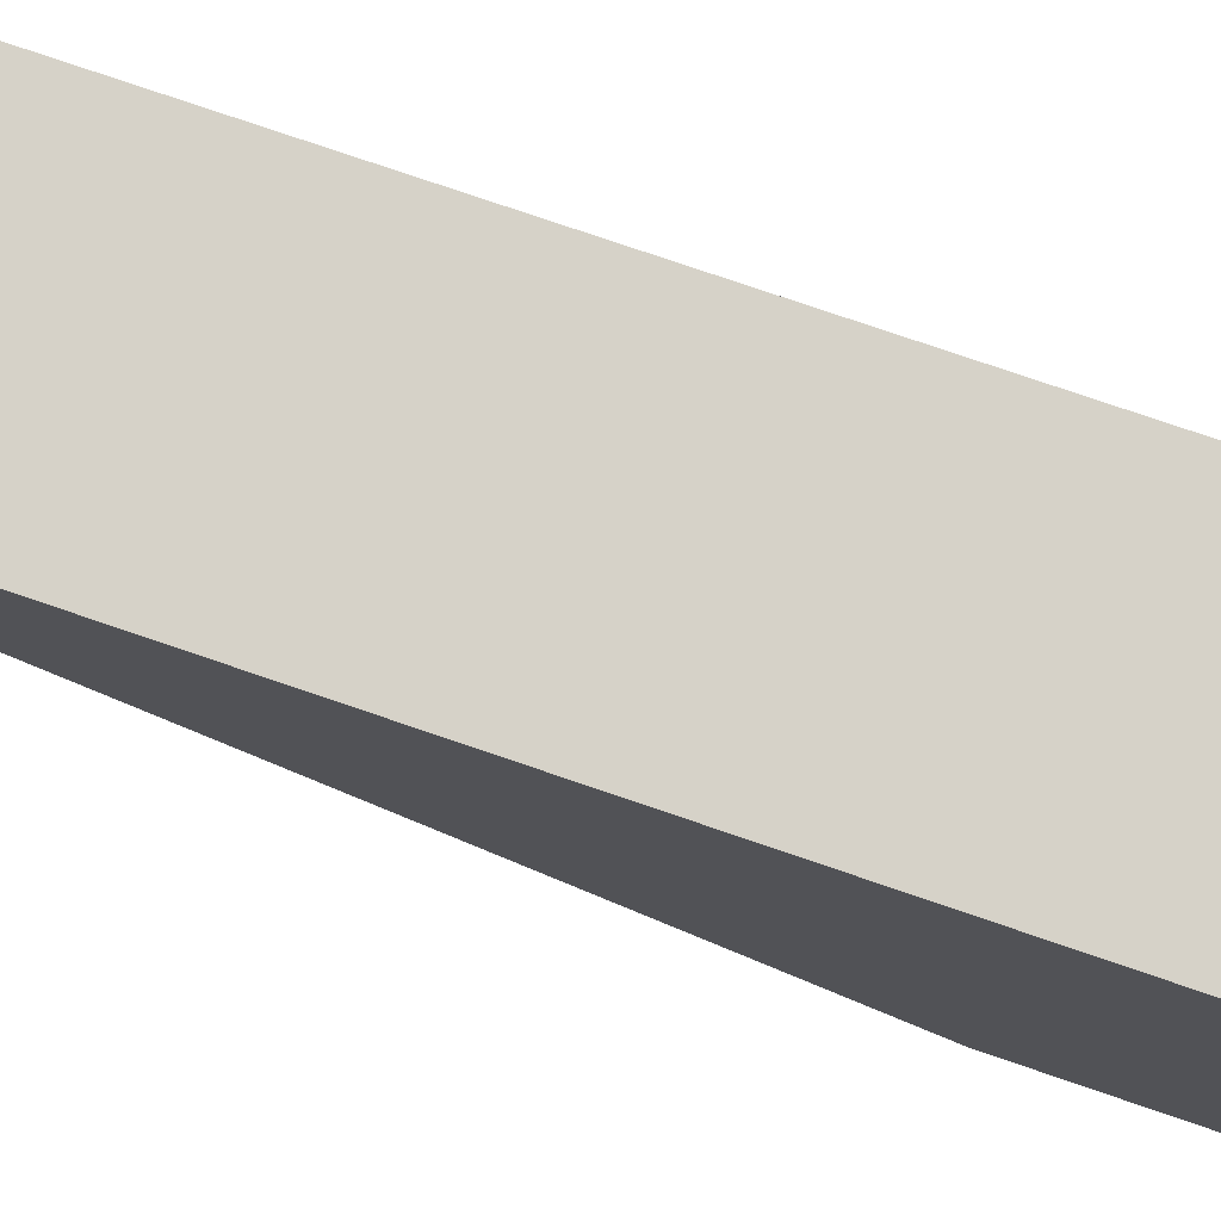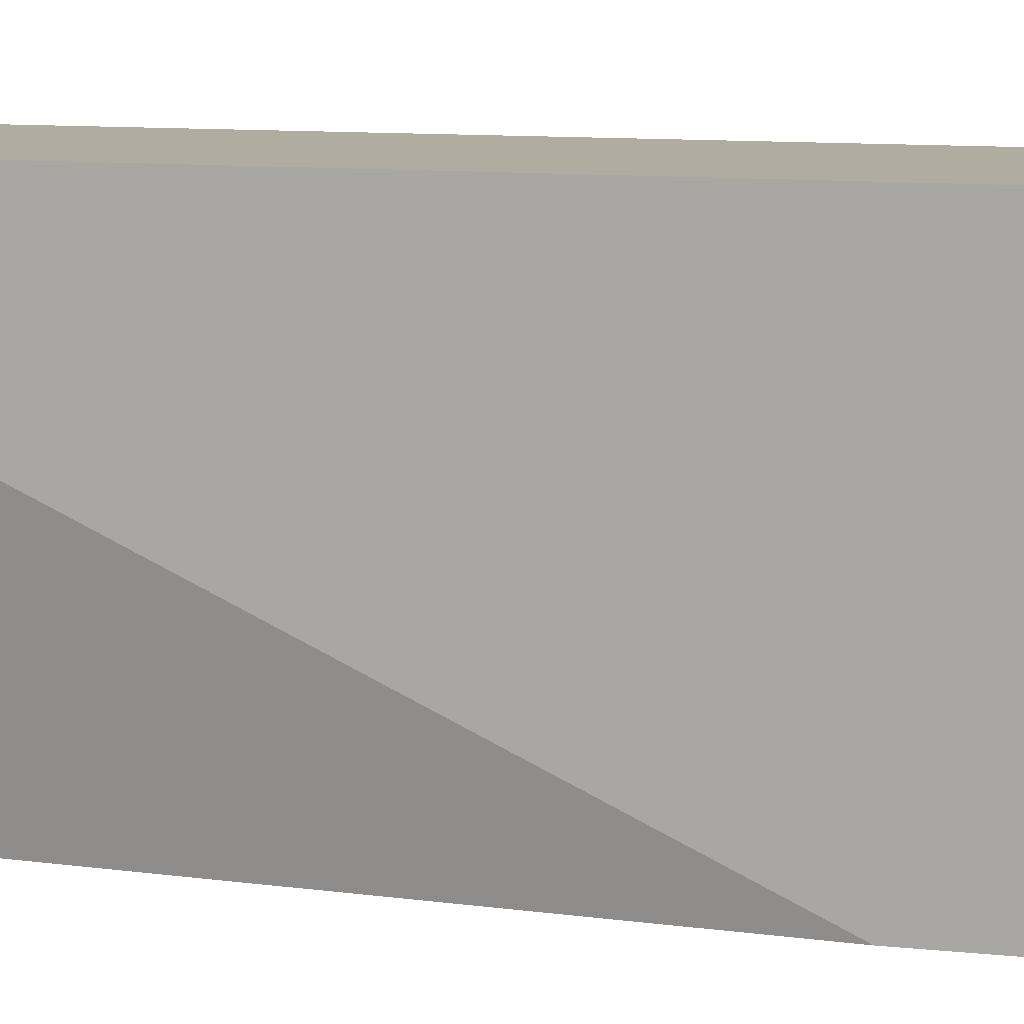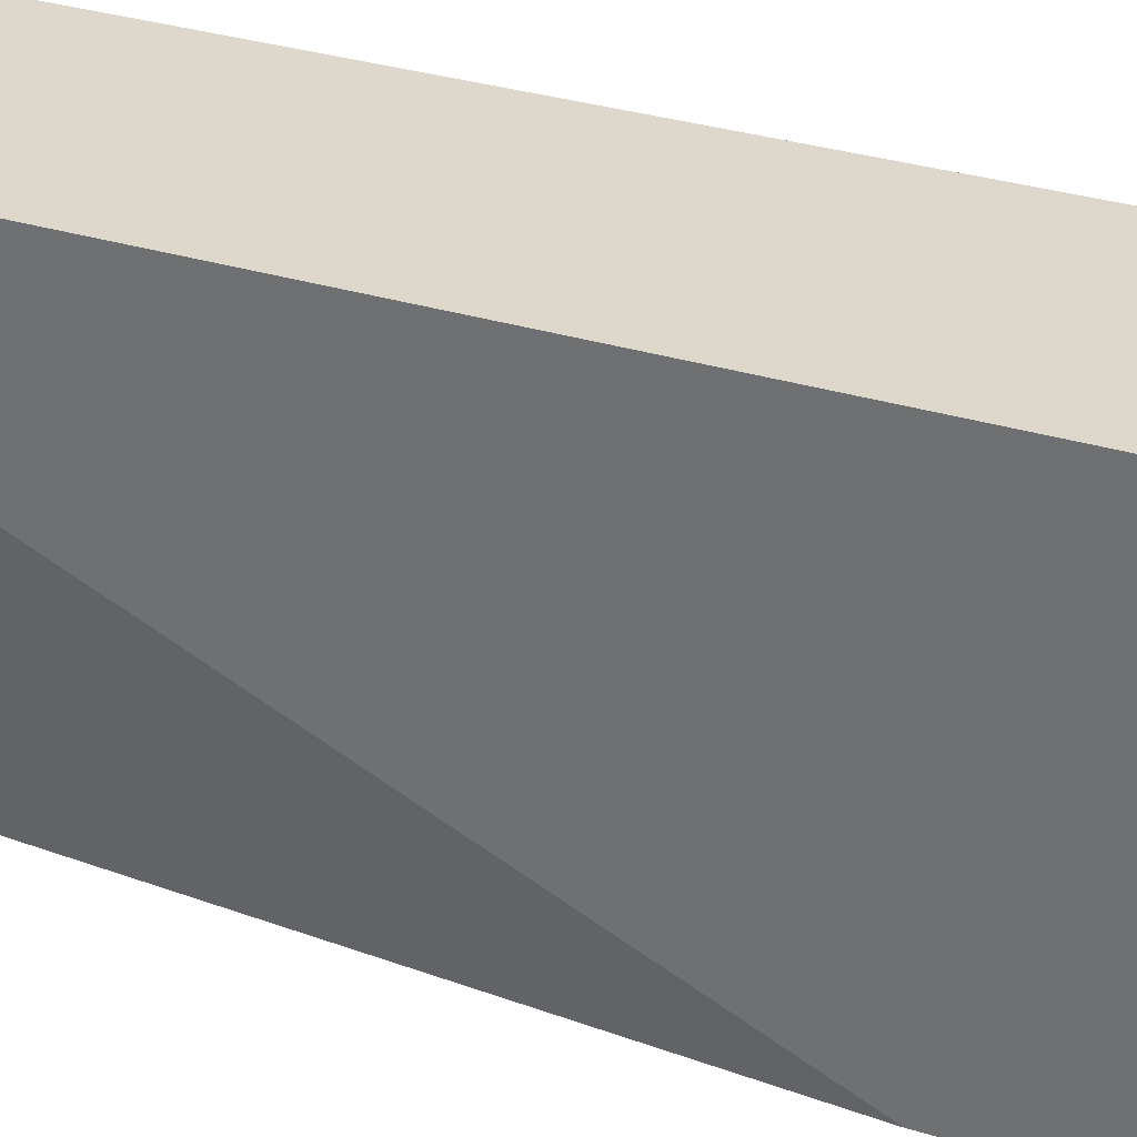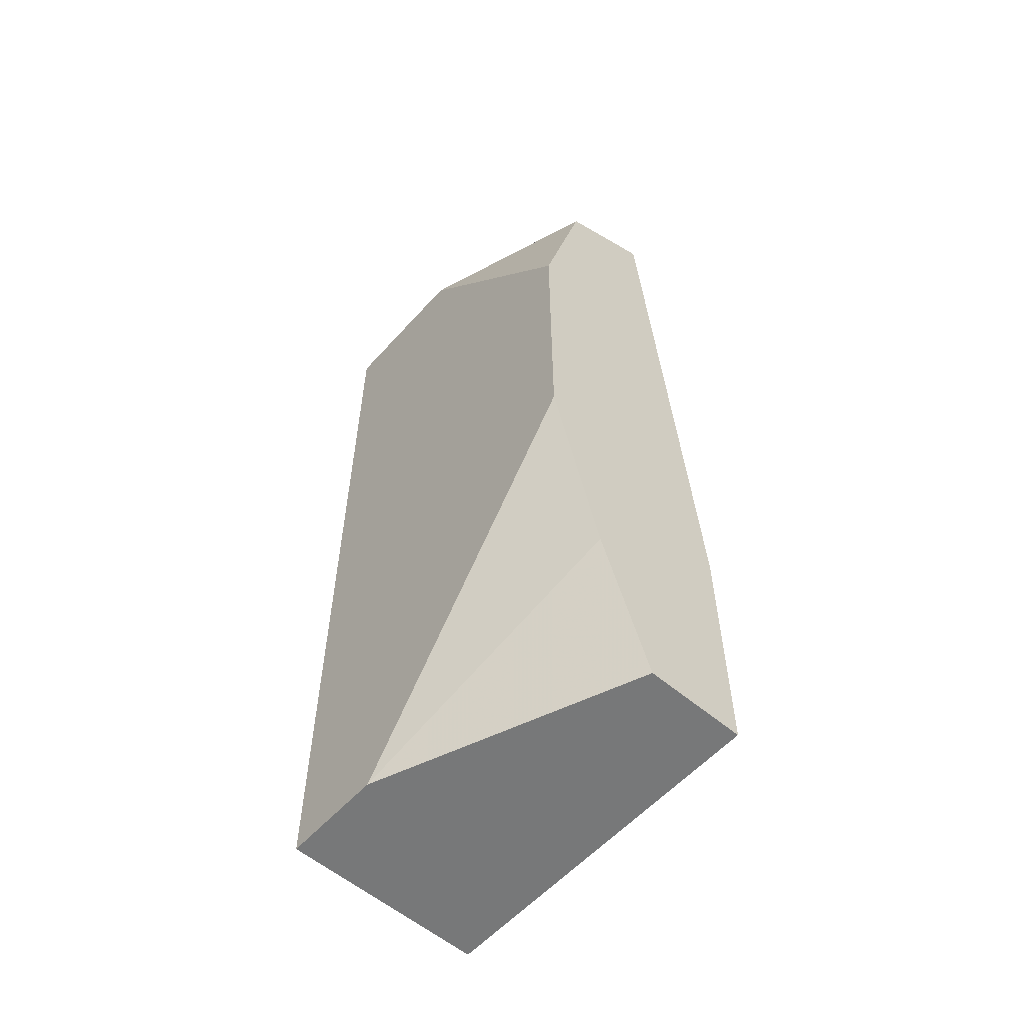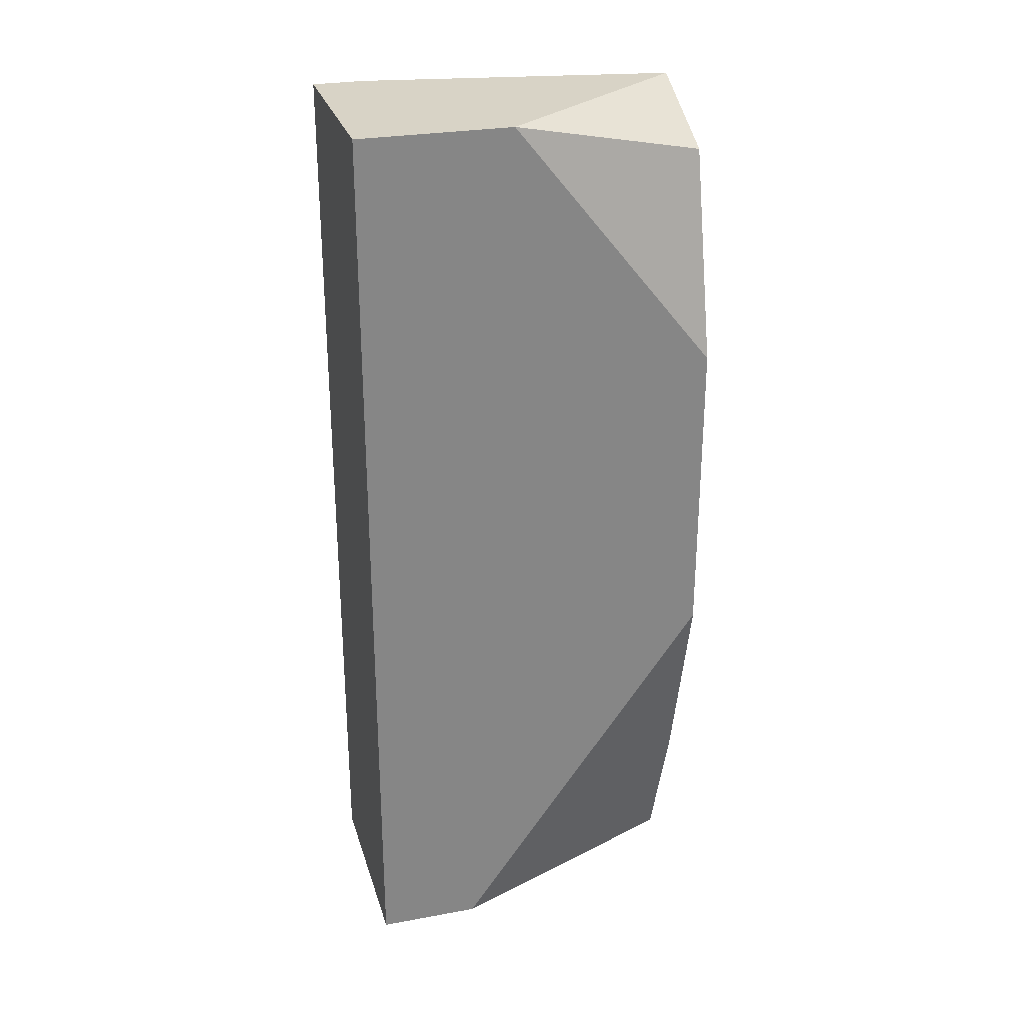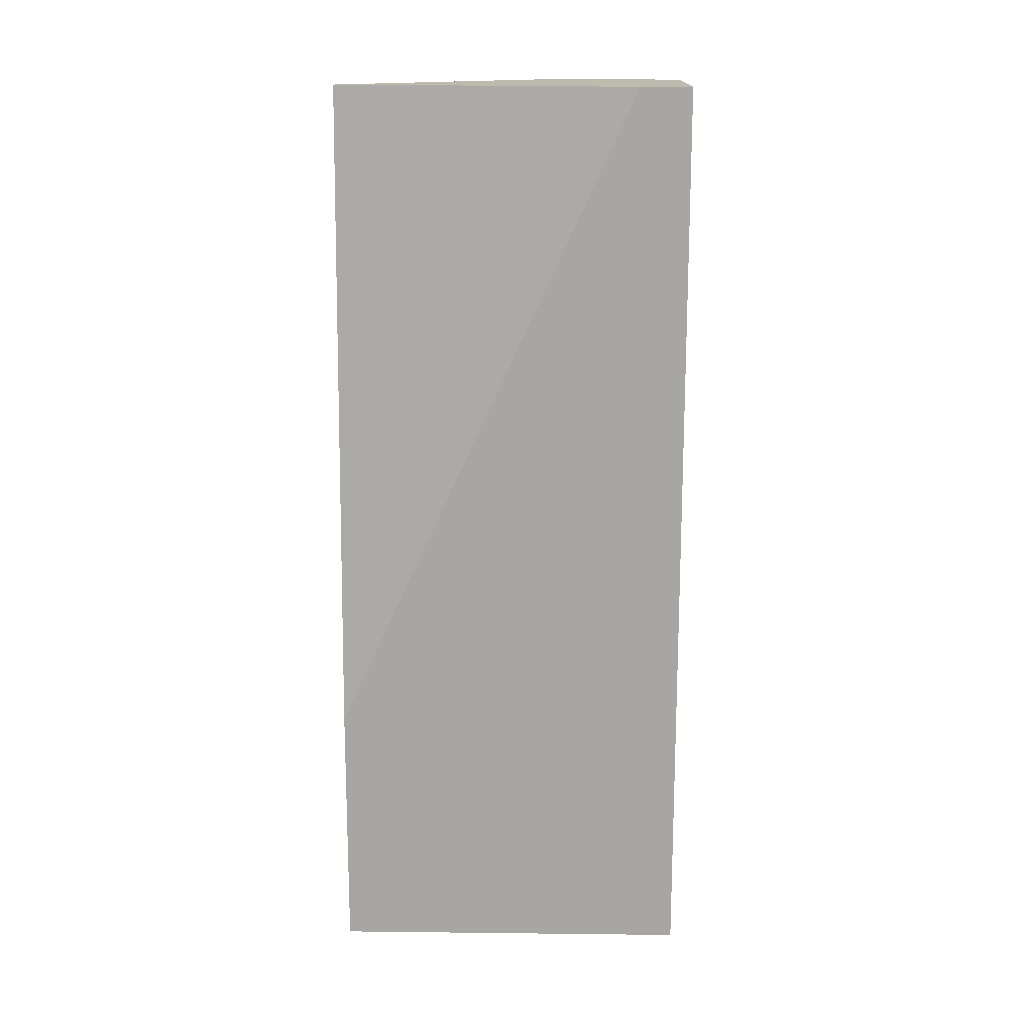
<metadata>
{"format":"obj","ext":"obj","renderer":"f3d","projection":"perspective","resolution":1024,"background":"white","views":[{"elev":78.1,"azim":108.8,"up":"+Y"},{"elev":10.1,"azim":105.5,"up":"+Y"},{"elev":31.5,"azim":113.5,"up":"+Y"},{"elev":-57.3,"azim":-41.4,"up":"+Z"},{"elev":27.9,"azim":-105.6,"up":"+Z"},{"elev":15.7,"azim":91.3,"up":"+Z"}]}
</metadata>
<code>
v -0.000476 0.02618 -0.05149
v -0.000476 0.0329 0.008866
v -0.000476 0.0329 -0.05149
v -0.000476 0.00942 -0.02802
v -0.000476 0.00942 -0.007904
v -0.000476 0.02283 0.008866
v 0.002878 0.00942 0.00551
v 0.002878 0.00942 -0.04143
v 0.006232 0.00942 -0.05149
v 0.009586 0.00942 0.008866
v 0.01294 0.02954 0.008866
v 0.01294 0.0329 0.008866
v 0.01294 0.0329 -0.05149
v 0.01294 0.00942 -0.03472
v 0.01294 0.00942 -0.05149
f 4 1 8
f 15 9 13
f 9 15 10
f 15 13 12
f 6 10 12
f 13 9 3
f 12 13 3
f 9 10 4
f 6 3 4
f 6 12 2
f 3 6 2
f 12 3 2
f 10 6 7
f 4 10 7
f 10 15 14
f 15 12 14
f 3 9 1
f 4 3 1
f 6 4 5
f 7 6 5
f 4 7 5
f 12 10 11
f 10 14 11
f 14 12 11
f 9 4 8
f 1 9 8

</code>
